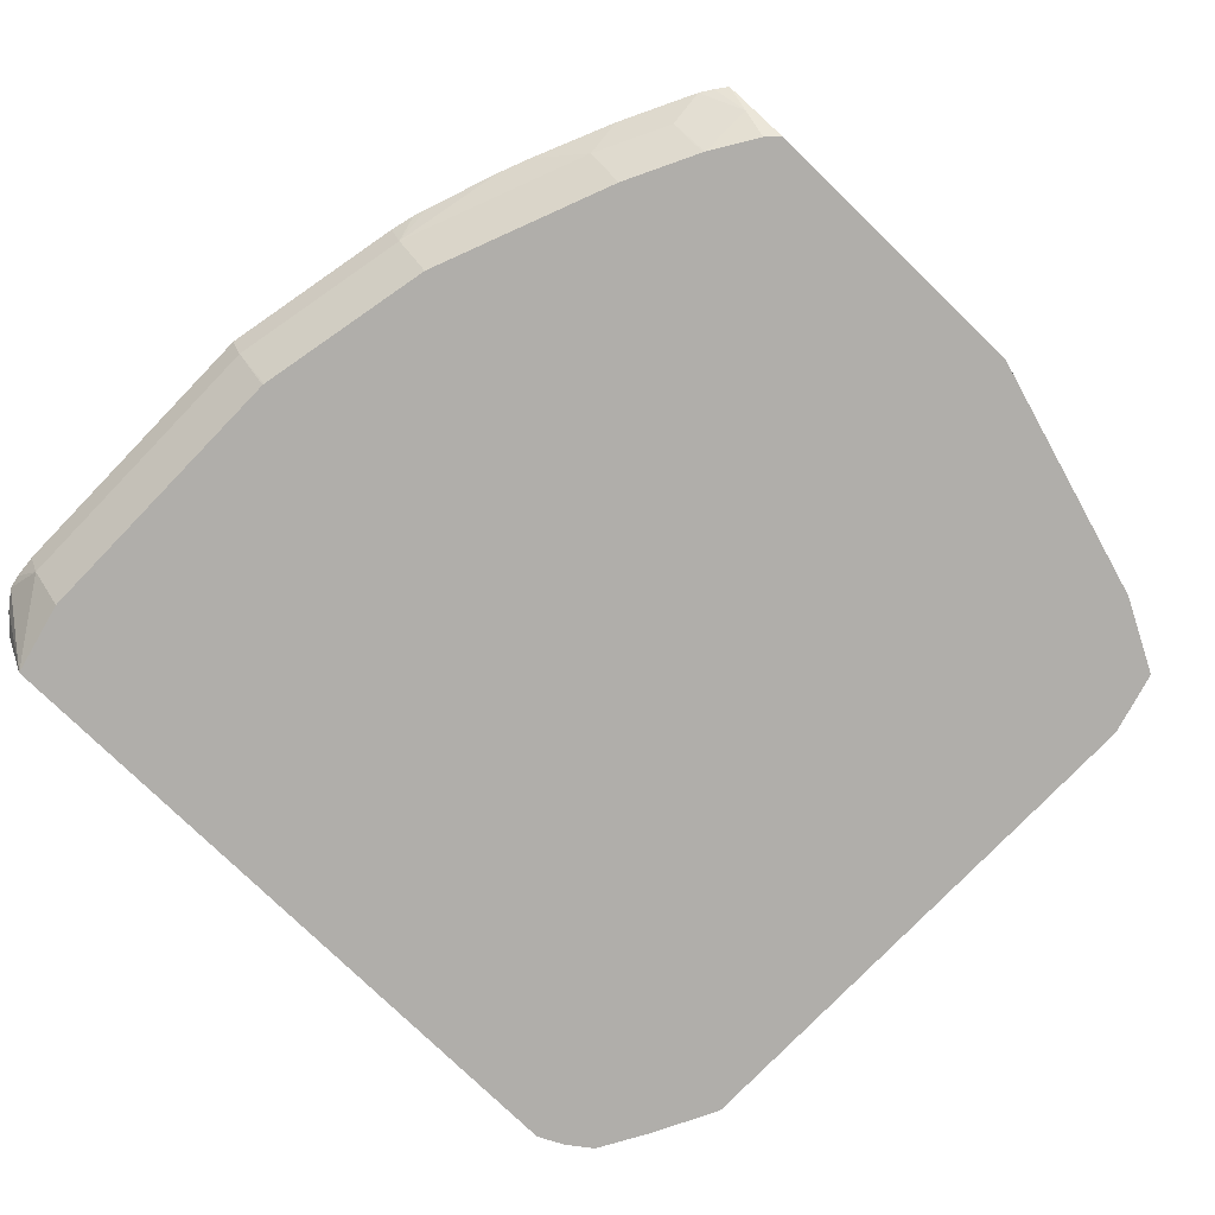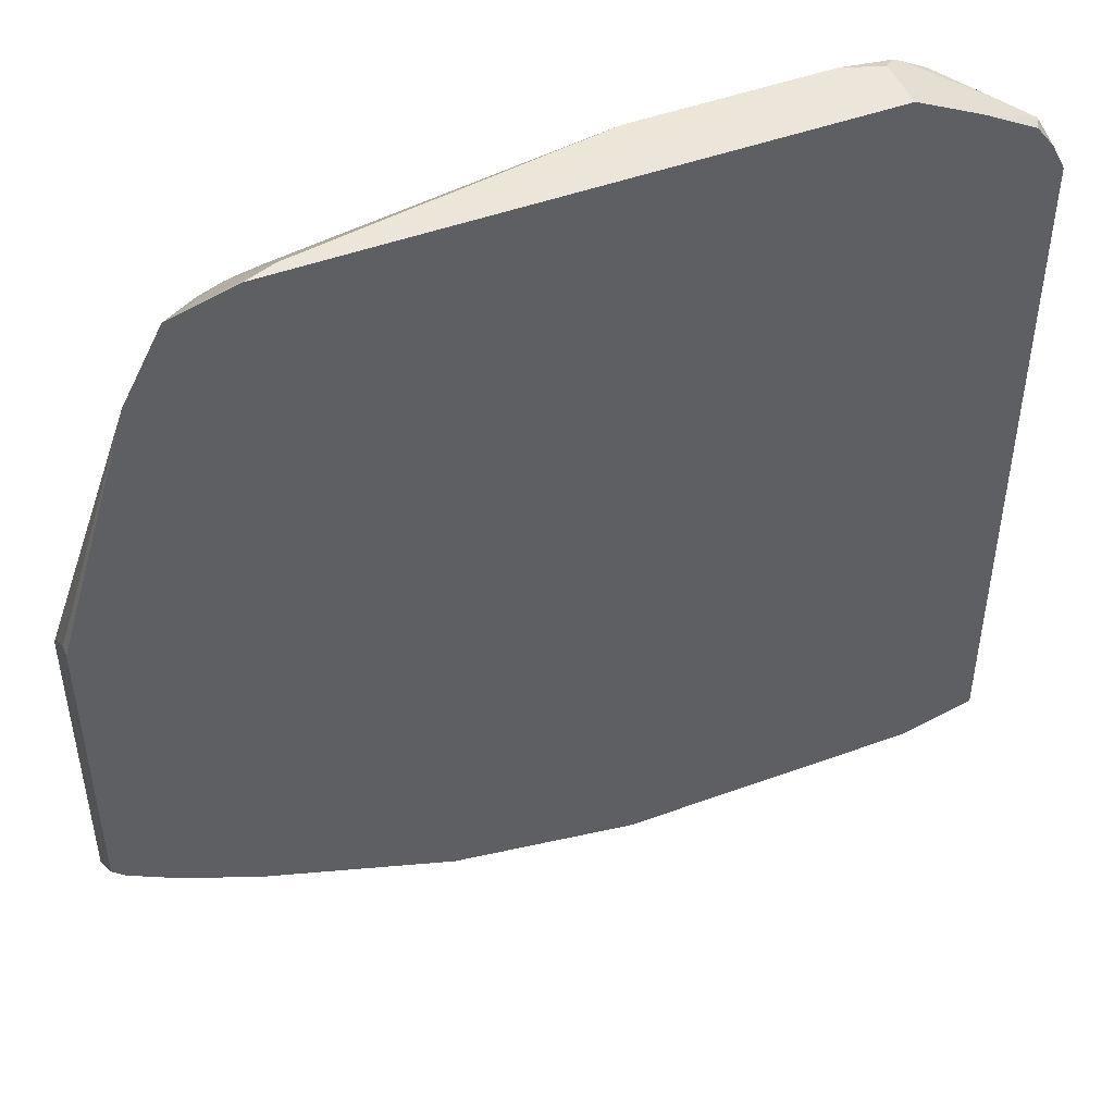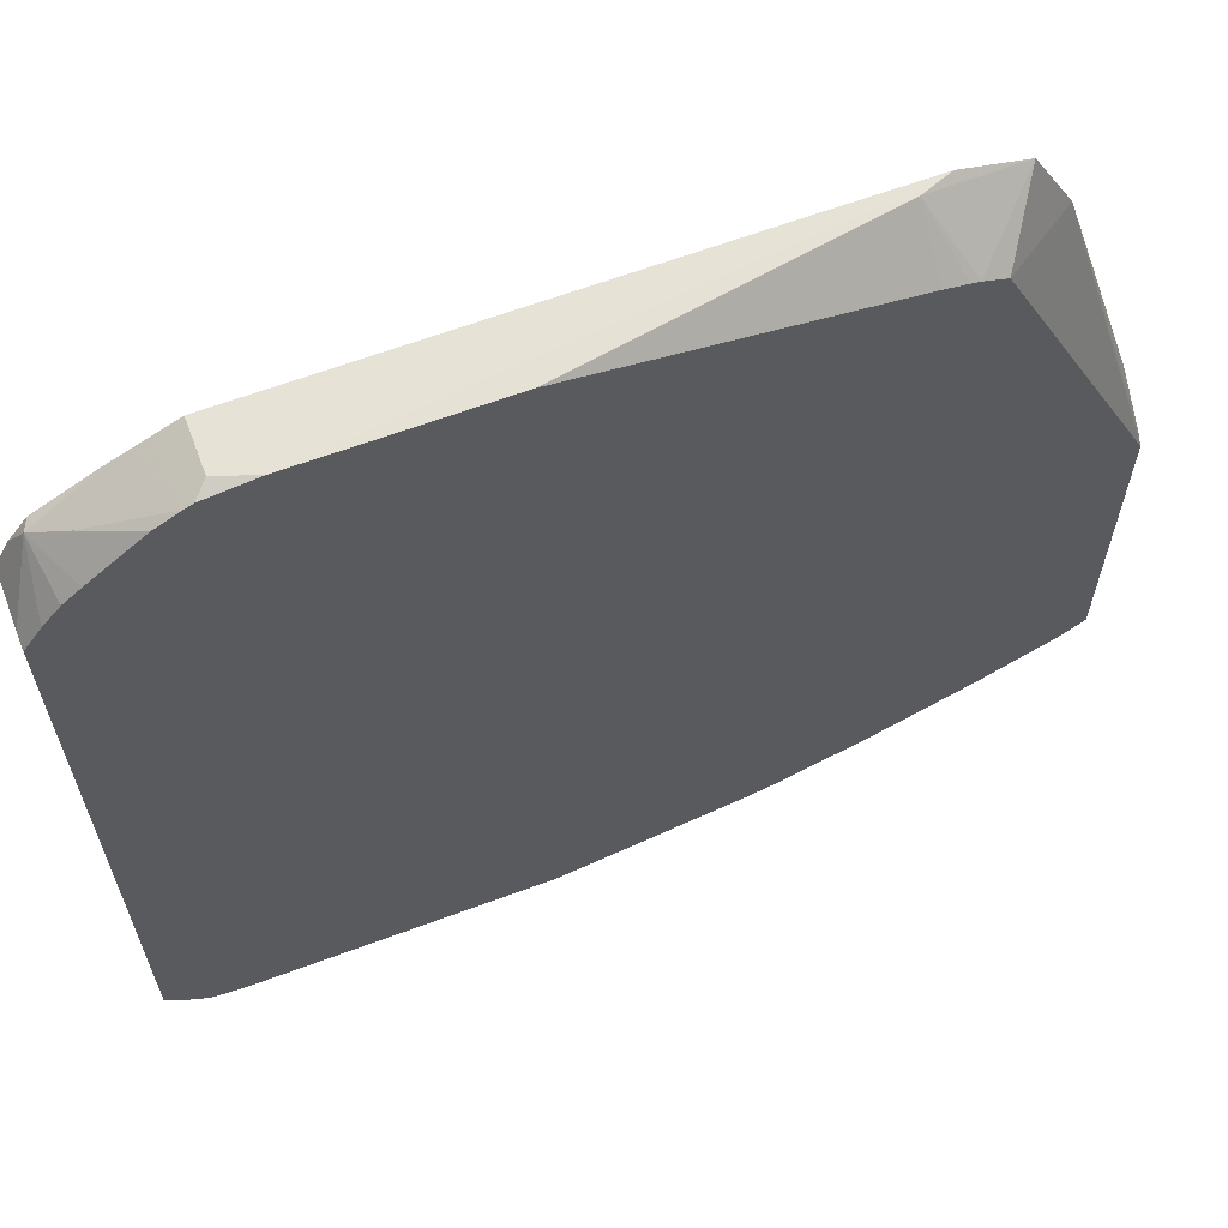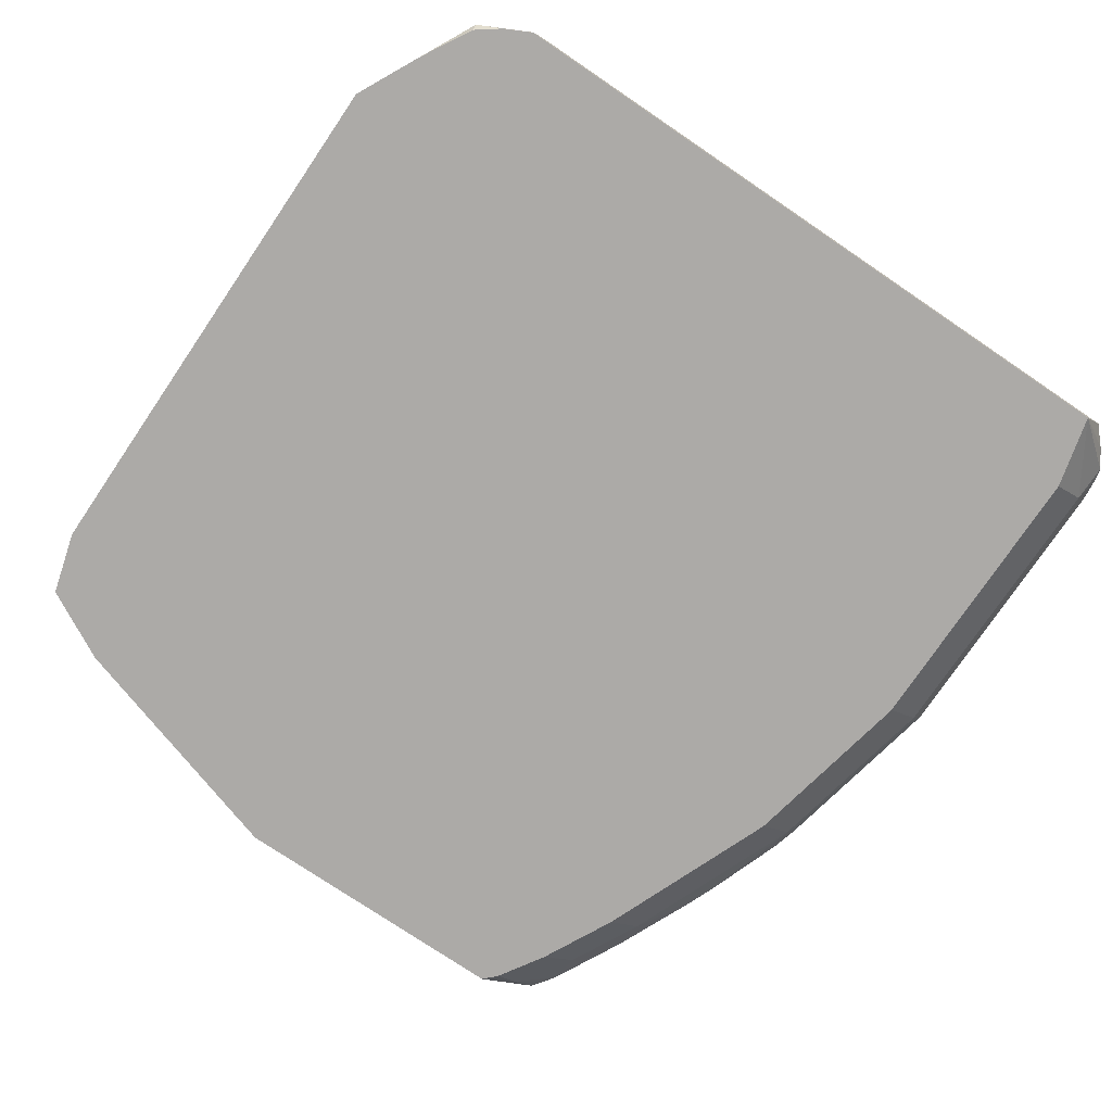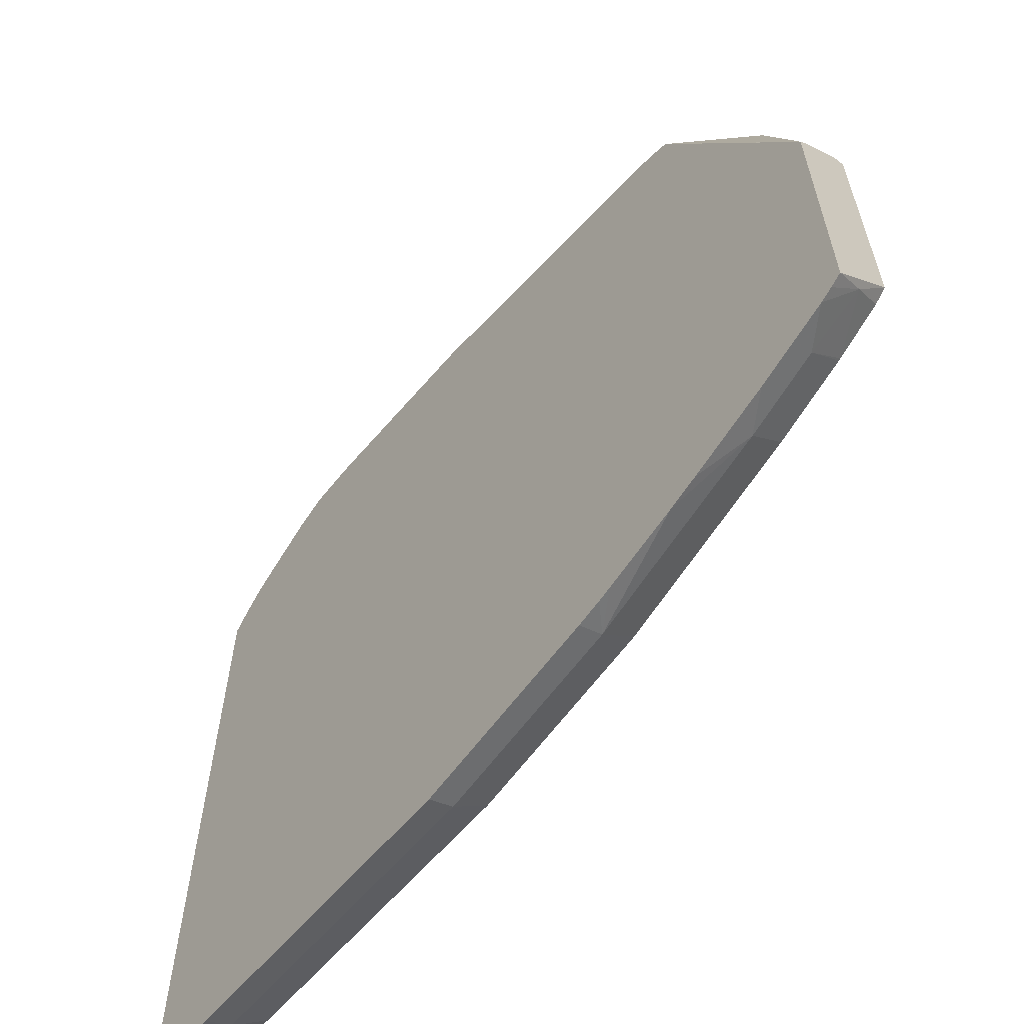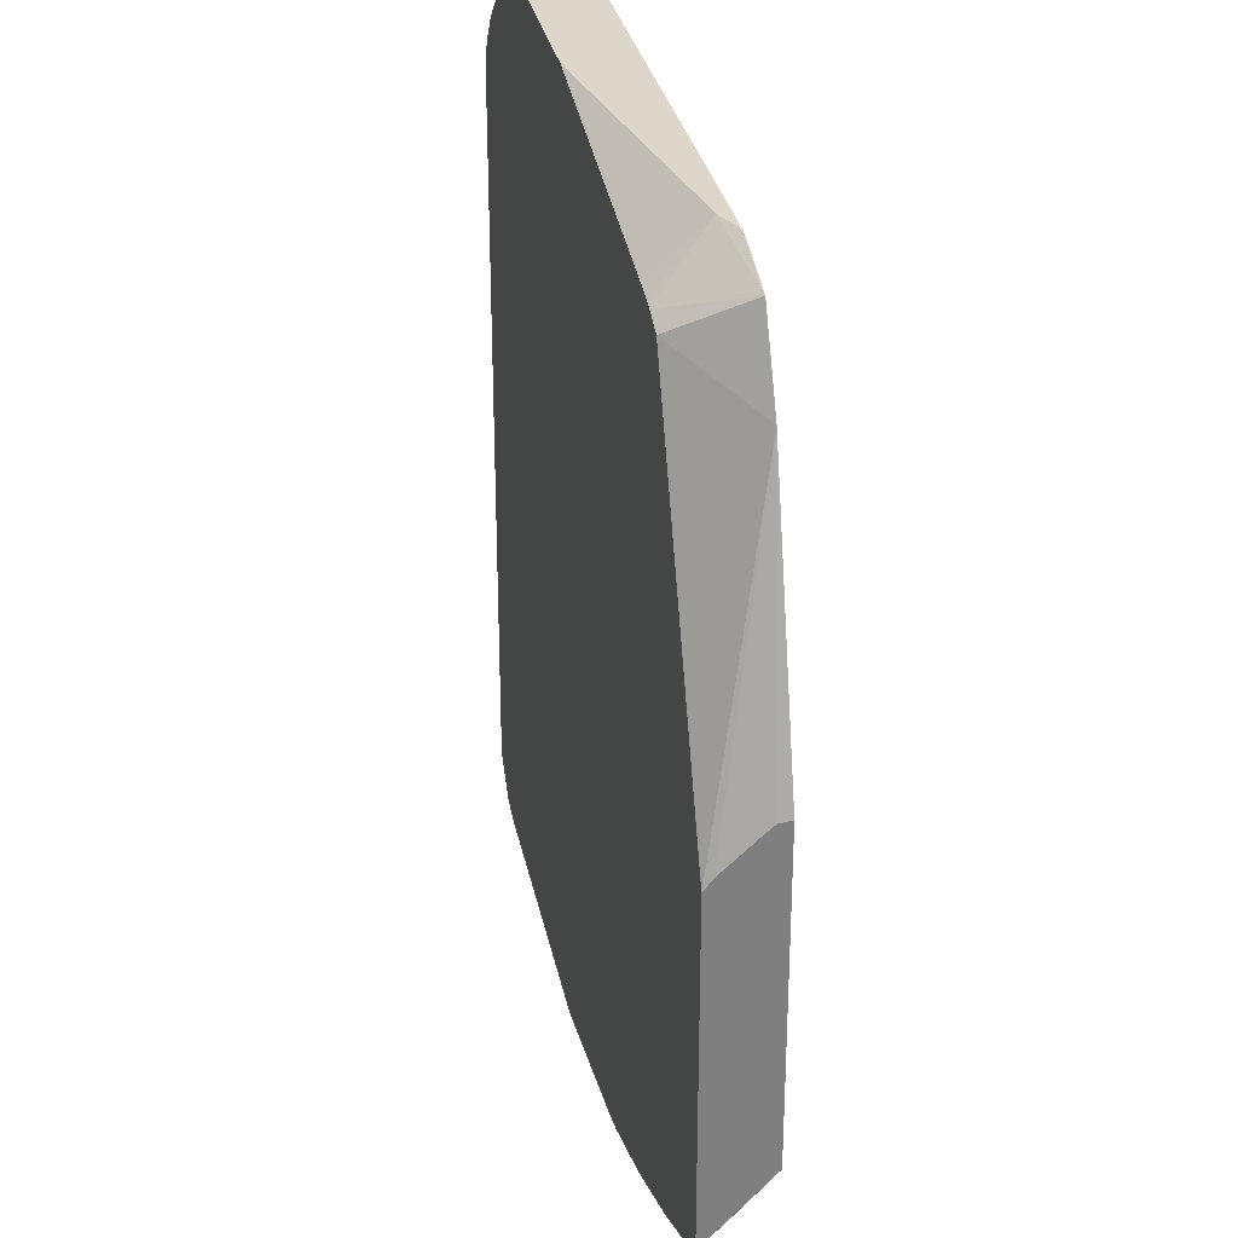
<metadata>
{"format":"obj","ext":"obj","renderer":"f3d","projection":"perspective","resolution":1024,"background":"white","views":[{"elev":-77.9,"azim":-134.0,"up":"+Y"},{"elev":47.9,"azim":-22.4,"up":"+Z"},{"elev":63.5,"azim":159.4,"up":"+Z"},{"elev":-76.1,"azim":55.9,"up":"+Y"},{"elev":-62.3,"azim":-130.5,"up":"+Z"},{"elev":30.6,"azim":-101.1,"up":"+Z"}]}
</metadata>
<code>
v -0.3542 0.1541 -0.3846
v -0.3126 0.1541 -0.249
v -0.3542 0.1605 -0.3854
v -0.3542 0.1541 -0.5452
v -0.2917 0.1541 -0.2097
v -0.2708 0.1855 -0.2307
v -0.2695 0.1874 -0.232
v -0.3542 0.1873 -0.4114
v -0.3542 0.1828 -0.4057
v -0.3542 0.1673 -0.3913
v -0.3542 0.1721 -0.5642
v -0.351 0.1705 -0.5666
v -0.3473 0.1541 -0.5521
v -0.2573 0.1541 -0.2001
v -0.2412 0.1602 -0.2001
v -0.2572 0.1874 -0.2274
v -0.3542 0.1874 -0.4117
v -0.3542 0.1874 -0.5803
v -0.3479 0.1874 -0.5851
v -0.341 0.1874 -0.5897
v -0.3209 0.1738 -0.5884
v -0.3219 0.1541 -0.5679
v -0.1979 0.1541 -0.2001
v -0.2206 0.1602 -0.2001
v -0.08028 0.1874 -0.2006
v -0.2407 0.1874 -0.2241
v -0.2526 0.1874 -0.2264
v -0.3008 0.1874 -0.6098
v -0.3209 0.1541 -0.5685
v -0.2808 0.1738 -0.6084
v -0.1988 0.1559 -0.2001
v 0.04007 0.1541 -0.2006
v 0.04007 0.1805 -0.2006
v -0.2006 0.1569 -0.2001
v 0.02002 0.1874 -0.2006
v -0.257 0.1874 -0.629
v -0.2808 0.1541 -0.5885
v -0.2407 0.1874 -0.6356
v -0.1805 0.1738 -0.6485
v 0.05347 0.1541 -0.2073
v 0.05119 0.1874 -0.2061
v 0.047 0.1874 -0.2041
v -0.1805 0.1541 -0.6286
v -0.2006 0.1874 -0.6499
v -0.1936 0.1874 -0.6522
v -0.1805 0.1874 -0.6556
v -0.08028 0.1738 -0.6686
v -0.0813 0.1541 -0.6486
v 0.06263 0.1541 -0.2118
v 0.08022 0.1605 -0.2206
v 0.107 0.1605 -0.2341
v 0.09022 0.1705 -0.2257
v 0.06454 0.1874 -0.2137
v -0.08028 0.1874 -0.6757
v 0.08022 0.1738 -0.6686
v -0.08028 0.1541 -0.6487
v 0.07598 0.1541 -0.2185
v 0.09957 0.1541 -0.2319
v 0.104 0.1541 -0.2346
v 0.1136 0.1541 -0.2474
v 0.1182 0.1541 -0.2565
v 0.121 0.1625 -0.2621
v 0.121 0.1805 -0.266
v 0.121 0.1874 -0.2699
v 0.1119 0.1874 -0.2565
v 0.1025 0.1874 -0.2453
v 0.09338 0.1874 -0.2373
v 0.08022 0.1874 -0.6757
v 0.08022 0.1541 -0.6487
v 0.09273 0.1874 -0.6744
v 0.1003 0.1874 -0.6729
v 0.121 0.1541 -0.6385
v 0.121 0.1541 -0.2621
v 0.121 0.1874 -0.6556
v 0.1106 0.1874 -0.6653
v 0.121 0.1609 -0.642
f 32 41 33
f 30 38 39
f 30 39 43
f 30 43 37
f 31 33 34
f 32 40 41
f 33 35 34
f 39 54 47
f 33 42 35
f 38 44 39
f 39 44 45
f 39 45 46
f 39 46 54
f 30 36 38
f 39 47 48
f 33 41 42
f 28 36 30
f 21 29 22
f 23 33 31
f 14 23 31
f 14 31 34
f 14 34 24
f 14 24 15
f 15 24 35
f 15 35 25
f 15 25 26
f 15 26 27
f 15 27 16
f 20 28 30
f 20 30 21
f 39 48 43
f 21 30 37
f 21 37 29
f 23 32 33
f 24 34 35
f 40 49 41
f 62 74 64
f 41 50 51
f 51 67 52
f 52 67 53
f 55 68 70
f 55 70 71
f 55 71 72
f 55 72 69
f 61 73 62
f 62 73 72
f 62 72 76
f 62 76 74
f 12 22 13
f 62 64 63
f 71 75 72
f 72 75 76
f 74 76 75
f 51 66 67
f 41 49 50
f 51 65 66
f 51 63 64
f 41 51 52
f 41 52 53
f 47 54 68
f 47 68 55
f 47 55 69
f 47 69 56
f 47 56 48
f 49 57 51
f 49 51 50
f 51 57 58
f 51 58 59
f 51 59 60
f 51 60 61
f 51 61 62
f 51 62 63
f 51 64 65
f 12 21 22
f 7 44 38
f 12 19 20
f 1 61 60
f 1 60 59
f 1 59 58
f 1 58 57
f 1 57 49
f 1 49 40
f 1 40 32
f 1 32 23
f 1 23 14
f 1 14 5
f 1 5 2
f 2 5 6
f 2 6 7
f 2 7 8
f 2 8 9
f 1 73 61
f 2 9 10
f 1 72 73
f 12 20 21
f 1 2 3
f 1 3 10
f 1 10 9
f 1 9 8
f 1 8 17
f 1 17 18
f 1 18 11
f 1 11 4
f 1 4 13
f 1 13 22
f 1 22 29
f 1 29 37
f 1 37 43
f 1 43 48
f 1 48 56
f 1 69 72
f 2 10 3
f 1 56 69
f 4 12 13
f 7 70 68
f 7 68 54
f 7 54 46
f 7 46 45
f 7 45 44
f 7 38 36
f 7 71 70
f 7 28 20
f 7 19 18
f 7 18 17
f 7 17 8
f 11 18 12
f 12 18 19
f 4 11 12
f 7 20 19
f 7 75 71
f 7 36 28
f 7 64 74
f 5 14 15
f 7 74 75
f 5 15 16
f 5 16 6
f 6 16 7
f 7 16 27
f 7 26 25
f 7 25 35
f 7 27 26
f 7 35 42
f 7 42 41
f 7 41 53
f 7 53 67
f 7 67 66
f 7 66 65
f 7 65 64

</code>
